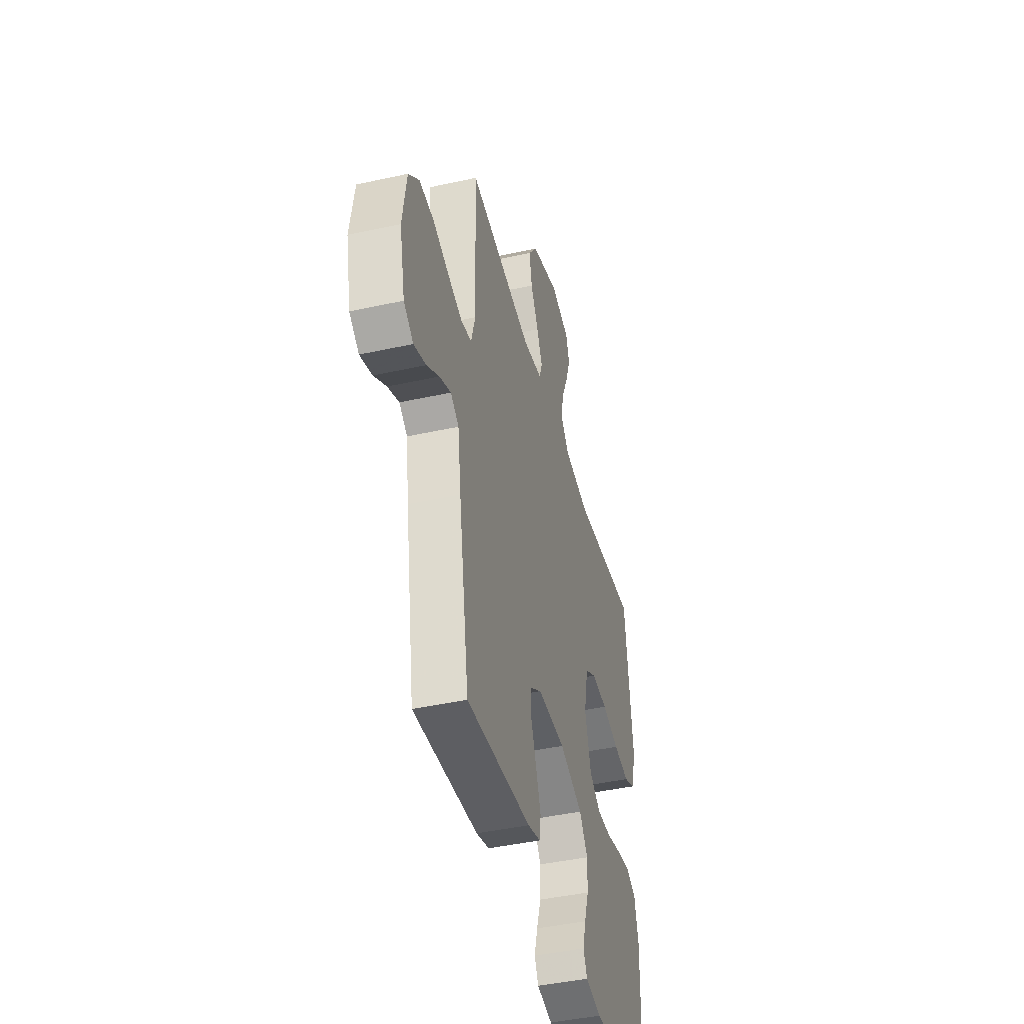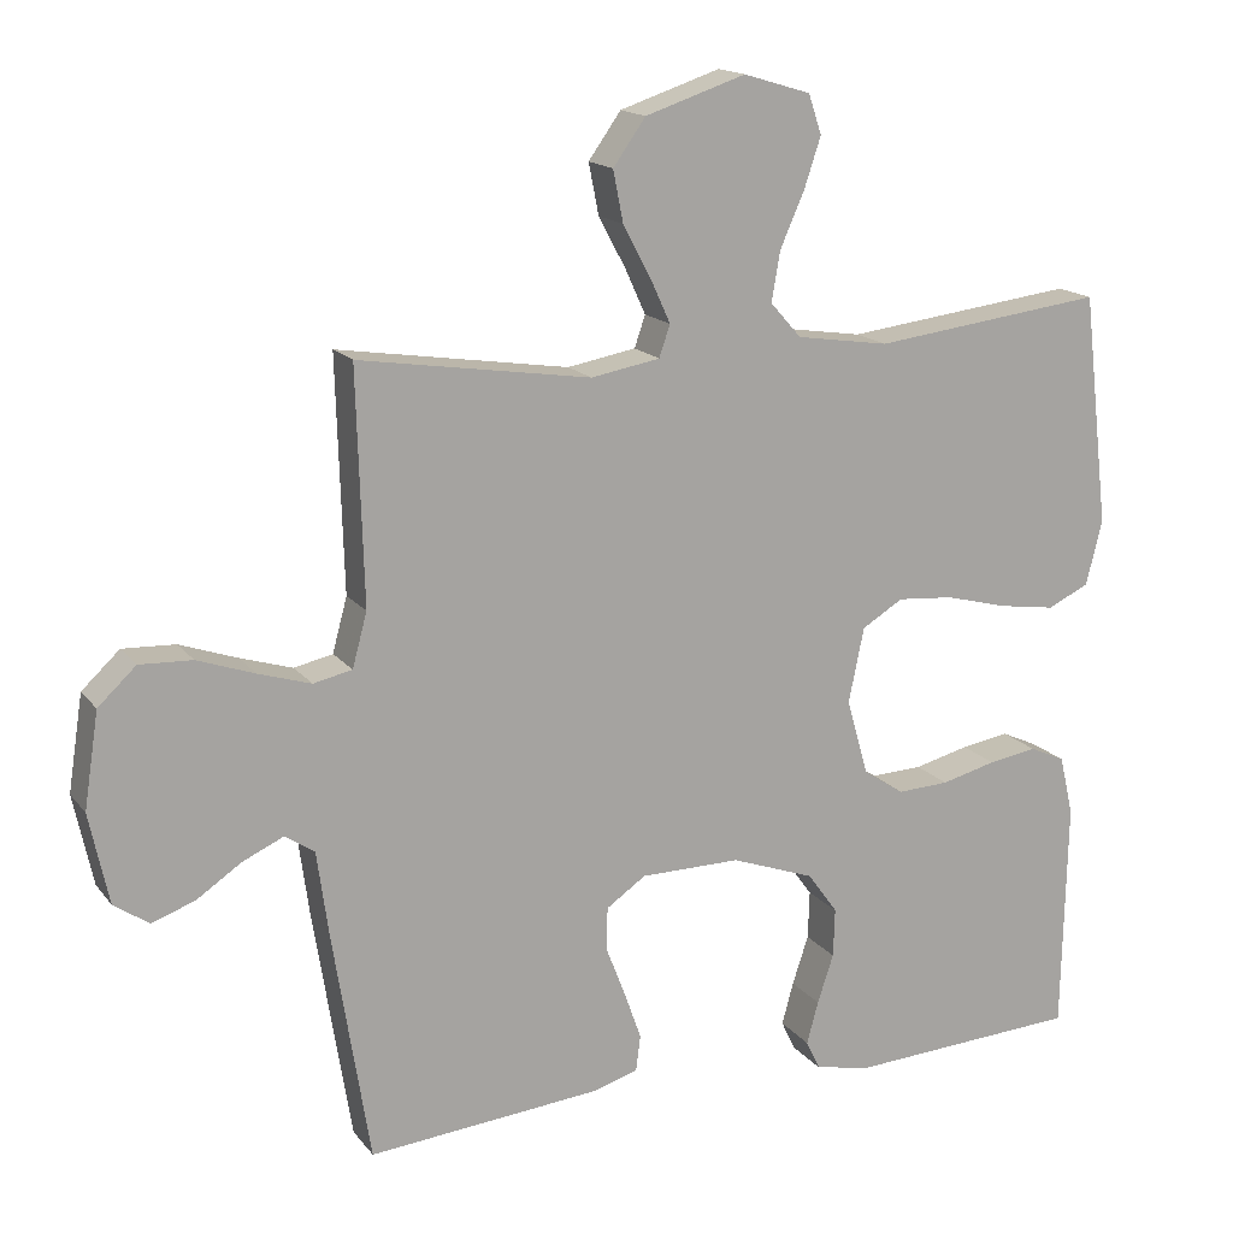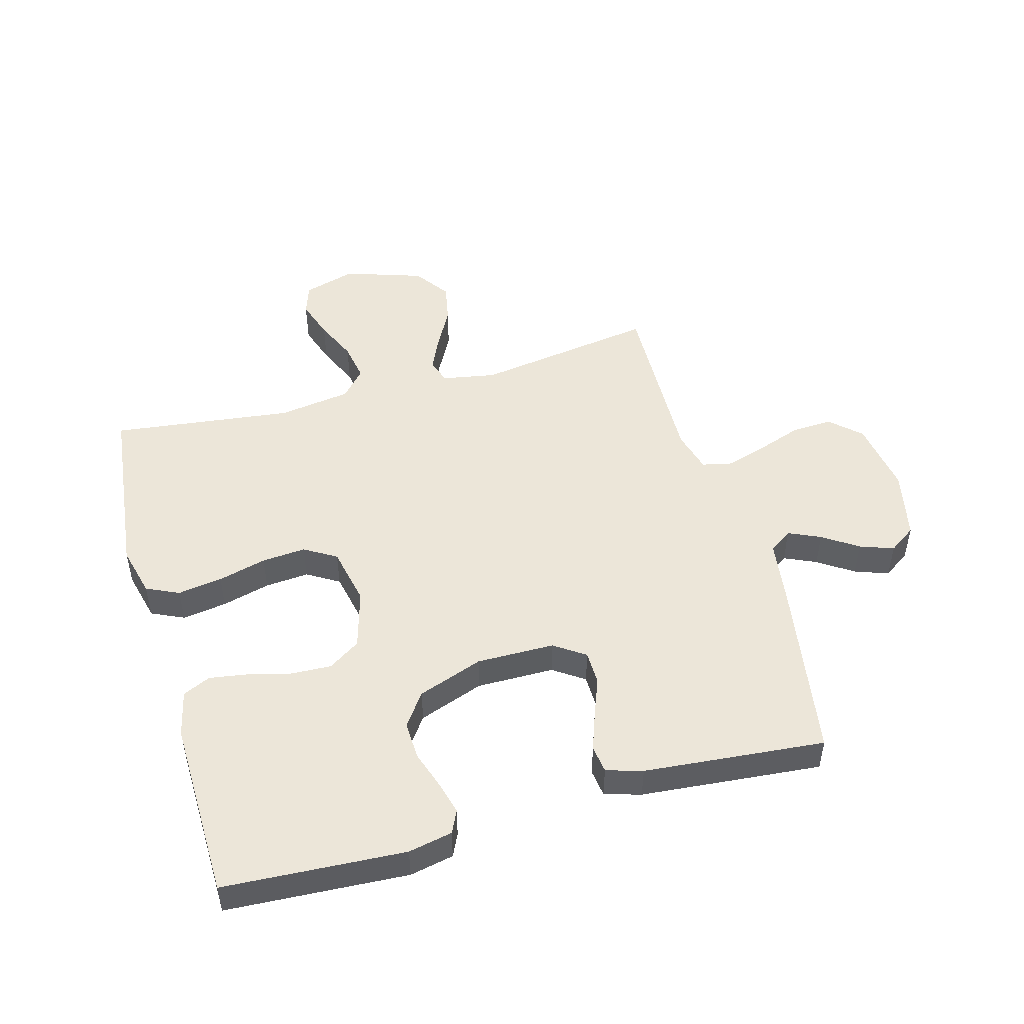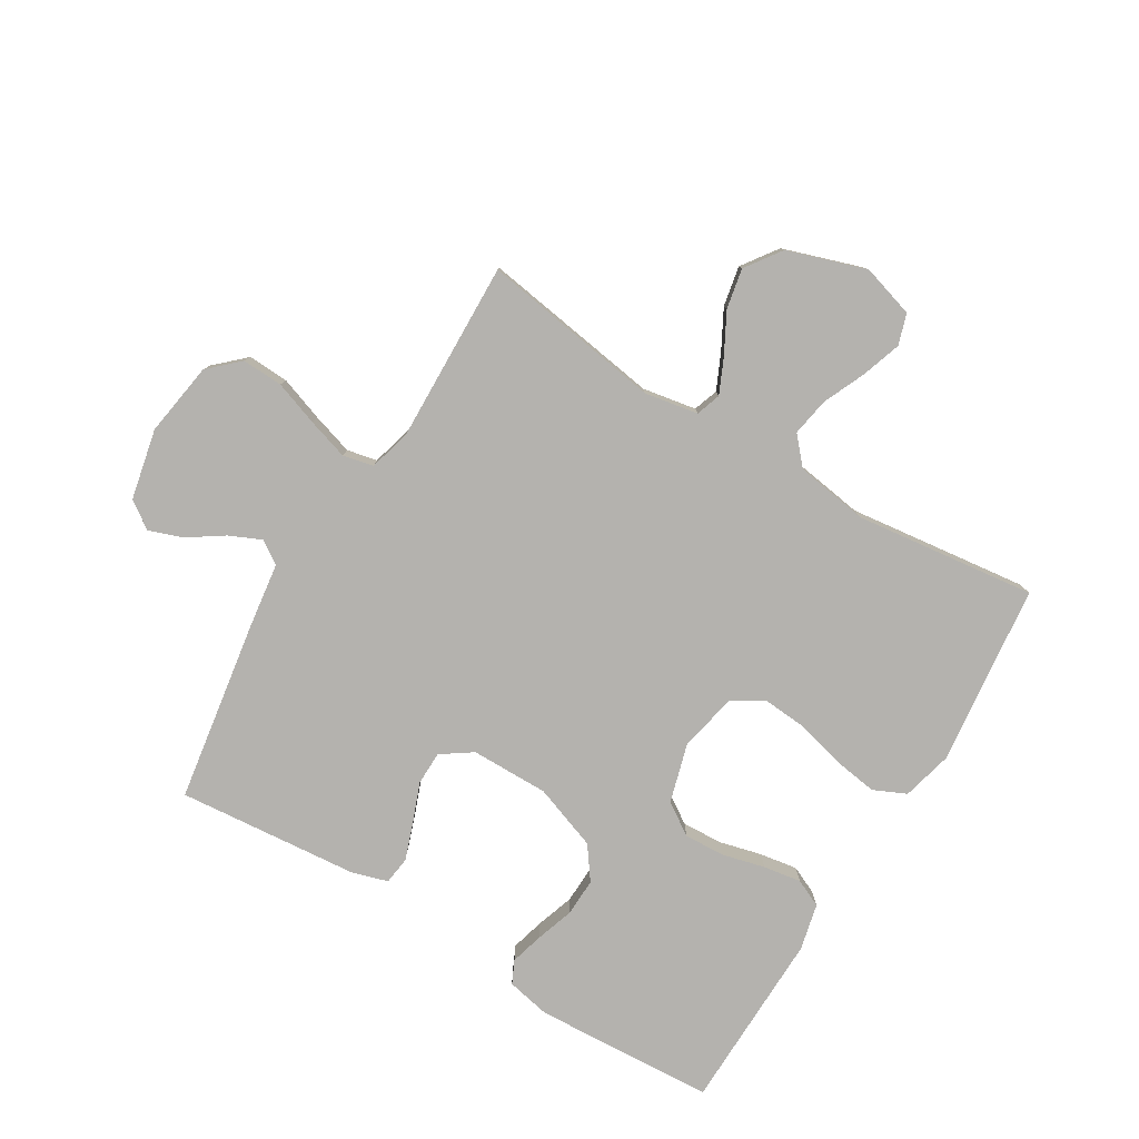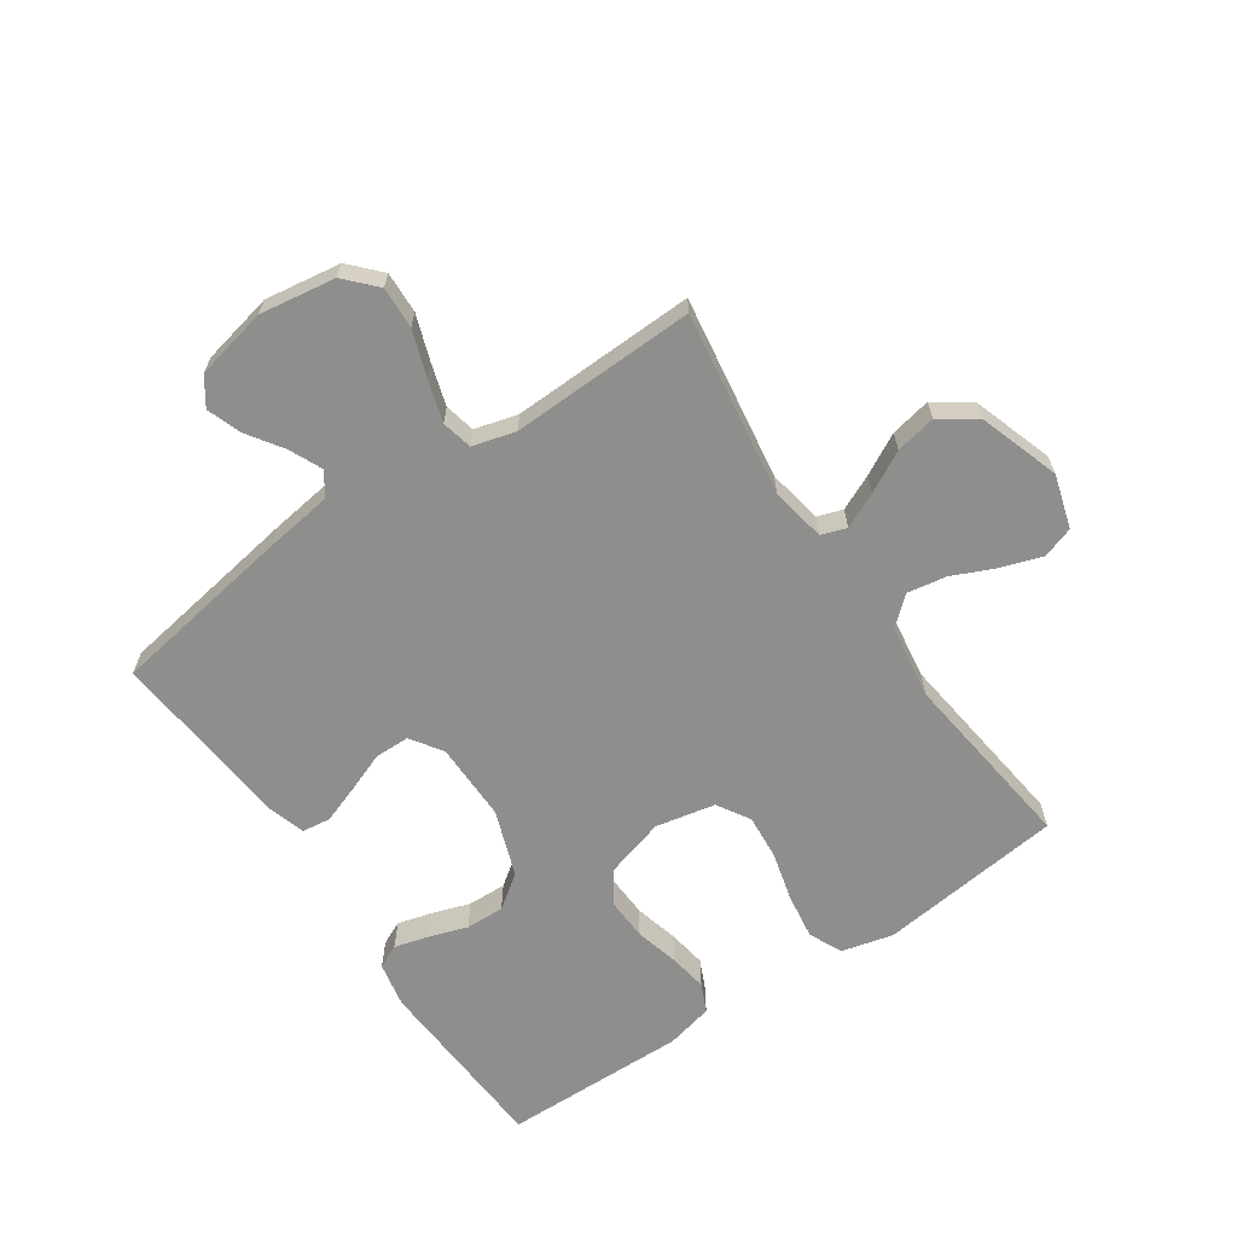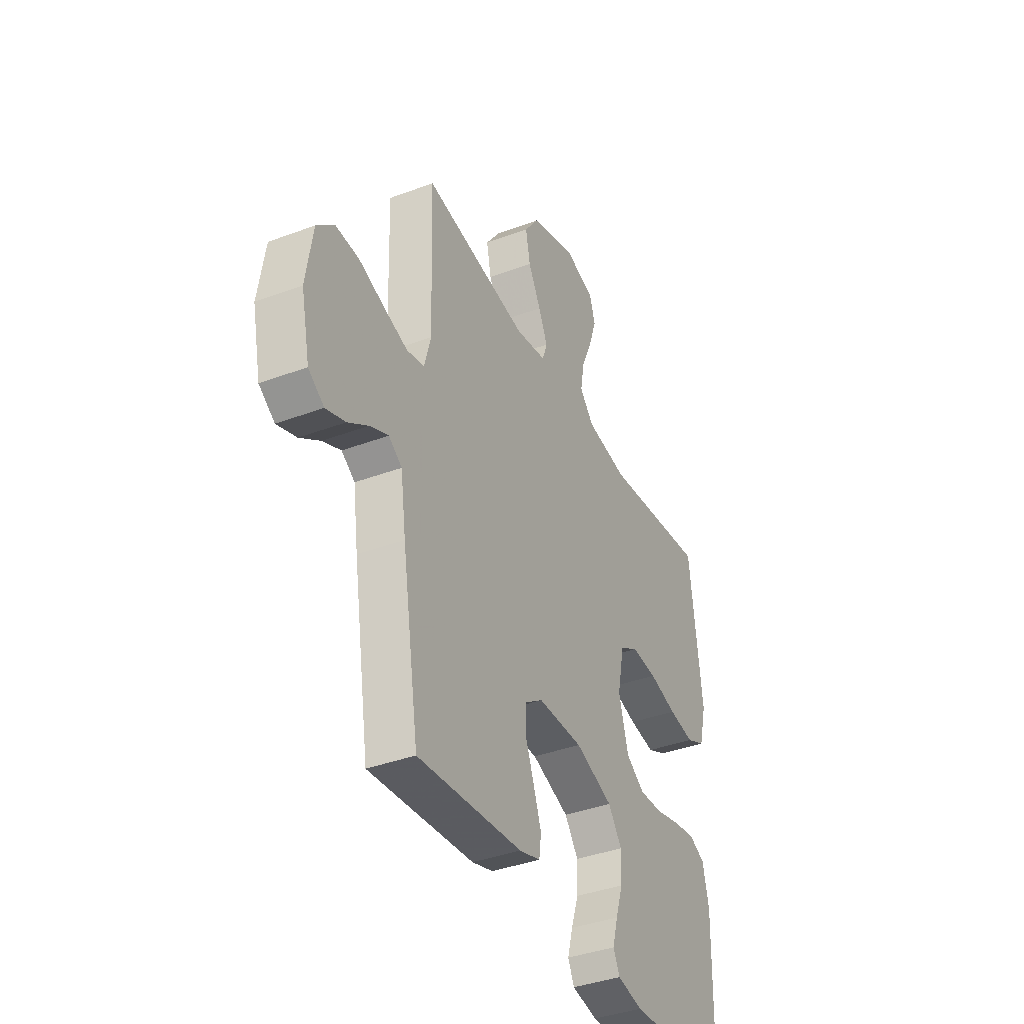
<metadata>
{"format":"obj","ext":"obj","renderer":"f3d","projection":"perspective","resolution":1024,"background":"white","views":[{"elev":-43.6,"azim":-75.4,"up":"+Z"},{"elev":16.0,"azim":-24.7,"up":"+Z"},{"elev":49.3,"azim":164.4,"up":"+Y"},{"elev":-79.7,"azim":-31.2,"up":"+Y"},{"elev":-64.9,"azim":-55.7,"up":"+Y"},{"elev":-38.5,"azim":-64.7,"up":"+Z"}]}
</metadata>
<code>
v 0.5 0.07 0.5
v 0.535 0.07 0.2
v 0.514 0.07 0.116
v 0.46 0.07 0.091
v 0.386 0.07 0.102
v 0.306 0.07 0.123
v 0.233 0.07 0.129
v 0.18 0.07 0.097
v 0.16 0.07 0
v 0.188 0.07 -0.098
v 0.241 0.07 -0.133
v 0.308 0.07 -0.13
v 0.379 0.07 -0.112
v 0.442 0.07 -0.102
v 0.488 0.07 -0.123
v 0.506 0.07 -0.2
v 0.5 0.07 -0.5
v 0.2 0.07 -0.517
v 0.127 0.07 -0.502
v 0.109 0.07 -0.464
v 0.124 0.07 -0.409
v 0.145 0.07 -0.346
v 0.147 0.07 -0.283
v 0.108 0.07 -0.229
v 0 0.07 -0.19
v -0.129 0.07 -0.191
v -0.18 0.07 -0.226
v -0.181 0.07 -0.282
v -0.156 0.07 -0.347
v -0.134 0.07 -0.409
v -0.14 0.07 -0.455
v -0.2 0.07 -0.473
v -0.5 0.07 -0.5
v -0.548 0.07 -0.2
v -0.563 0.07 -0.091
v -0.601 0.07 -0.065
v -0.654 0.07 -0.089
v -0.712 0.07 -0.128
v -0.768 0.07 -0.148
v -0.813 0.07 -0.117
v -0.838 0.07 0
v -0.819 0.07 0.123
v -0.77 0.07 0.169
v -0.702 0.07 0.166
v -0.628 0.07 0.14
v -0.56 0.07 0.119
v -0.51 0.07 0.13
v -0.491 0.07 0.2
v -0.5 0.07 0.5
v -0.2 0.07 0.454
v -0.111 0.07 0.47
v -0.097 0.07 0.511
v -0.123 0.07 0.568
v -0.159 0.07 0.635
v -0.172 0.07 0.701
v -0.13 0.07 0.76
v 0 0.07 0.803
v 0.087 0.07 0.777
v 0.104 0.07 0.726
v 0.082 0.07 0.66
v 0.051 0.07 0.59
v 0.04 0.07 0.526
v 0.08 0.07 0.481
v 0.2 0.07 0.463
v 0.5 0 0.5
v 0.535 0 0.2
v 0.514 0 0.116
v 0.46 0 0.091
v 0.386 0 0.102
v 0.306 0 0.123
v 0.233 0 0.129
v 0.18 0 0.097
v 0.16 0 0
v 0.188 0 -0.098
v 0.241 0 -0.133
v 0.308 0 -0.13
v 0.379 0 -0.112
v 0.442 0 -0.102
v 0.488 0 -0.123
v 0.506 0 -0.2
v 0.5 0 -0.5
v 0.2 0 -0.517
v 0.127 0 -0.502
v 0.109 0 -0.464
v 0.124 0 -0.409
v 0.145 0 -0.346
v 0.147 0 -0.283
v 0.108 0 -0.229
v 0 0 -0.19
v -0.129 0 -0.191
v -0.18 0 -0.226
v -0.181 0 -0.282
v -0.156 0 -0.347
v -0.134 0 -0.409
v -0.14 0 -0.455
v -0.2 0 -0.473
v -0.5 0 -0.5
v -0.548 0 -0.2
v -0.563 0 -0.091
v -0.601 0 -0.065
v -0.654 0 -0.089
v -0.712 0 -0.128
v -0.768 0 -0.148
v -0.813 0 -0.117
v -0.838 0 0
v -0.819 0 0.123
v -0.77 0 0.169
v -0.702 0 0.166
v -0.628 0 0.14
v -0.56 0 0.119
v -0.51 0 0.13
v -0.491 0 0.2
v -0.5 0 0.5
v -0.2 0 0.454
v -0.111 0 0.47
v -0.097 0 0.511
v -0.123 0 0.568
v -0.159 0 0.635
v -0.172 0 0.701
v -0.13 0 0.76
v 0 0 0.803
v 0.087 0 0.777
v 0.104 0 0.726
v 0.082 0 0.66
v 0.051 0 0.59
v 0.04 0 0.526
v 0.08 0 0.481
v 0.2 0 0.463
f 59 60 61
f 58 59 61
f 57 58 61
f 56 57 61
f 55 56 61
f 54 55 61
f 53 54 61
f 52 53 61 62
f 51 52 62 63
f 48 49 50
f 51 63 64
f 50 51 64
f 48 50 64
f 47 48 64
f 43 44 45
f 42 43 45
f 41 42 45
f 40 41 45
f 39 40 45
f 38 39 45
f 37 38 45
f 36 37 45 46
f 35 36 46 47
f 34 35 47
f 33 34 47
f 32 33 47
f 31 32 47
f 30 31 47
f 29 30 47
f 28 29 47
f 20 21 22
f 19 20 22
f 18 19 22
f 17 18 22
f 16 17 22
f 15 16 22
f 14 15 22
f 13 14 22
f 12 13 22
f 11 12 22 23
f 10 11 23 24
f 4 5 6
f 3 4 6
f 2 3 6
f 1 2 6
f 64 1 6
f 64 6 7
f 47 64 7 8
f 27 28 47
f 26 27 47 8
f 25 26 8 9
f 9 10 24 25
f 125 124 123
f 125 123 122
f 125 122 121
f 125 121 120
f 125 120 119
f 125 119 118
f 125 118 117
f 126 125 117 116
f 127 126 116 115
f 114 113 112
f 128 127 115
f 128 115 114
f 128 114 112
f 128 112 111
f 109 108 107
f 109 107 106
f 109 106 105
f 109 105 104
f 109 104 103
f 109 103 102
f 109 102 101
f 110 109 101 100
f 111 110 100 99
f 111 99 98
f 111 98 97
f 111 97 96
f 111 96 95
f 111 95 94
f 111 94 93
f 111 93 92
f 86 85 84
f 86 84 83
f 86 83 82
f 86 82 81
f 86 81 80
f 86 80 79
f 86 79 78
f 86 78 77
f 86 77 76
f 87 86 76 75
f 88 87 75 74
f 70 69 68
f 70 68 67
f 70 67 66
f 70 66 65
f 70 65 128
f 71 70 128
f 72 71 128 111
f 111 92 91
f 72 111 91 90
f 73 72 90 89
f 89 88 74 73
f 1 65 66 2
f 2 66 67 3
f 3 67 68 4
f 4 68 69 5
f 5 69 70 6
f 6 70 71 7
f 7 71 72 8
f 8 72 73 9
f 9 73 74 10
f 10 74 75 11
f 11 75 76 12
f 12 76 77 13
f 13 77 78 14
f 14 78 79 15
f 15 79 80 16
f 16 80 81 17
f 17 81 82 18
f 18 82 83 19
f 19 83 84 20
f 20 84 85 21
f 21 85 86 22
f 22 86 87 23
f 23 87 88 24
f 24 88 89 25
f 25 89 90 26
f 26 90 91 27
f 27 91 92 28
f 28 92 93 29
f 29 93 94 30
f 30 94 95 31
f 31 95 96 32
f 32 96 97 33
f 33 97 98 34
f 34 98 99 35
f 35 99 100 36
f 36 100 101 37
f 37 101 102 38
f 38 102 103 39
f 39 103 104 40
f 40 104 105 41
f 41 105 106 42
f 42 106 107 43
f 43 107 108 44
f 44 108 109 45
f 45 109 110 46
f 46 110 111 47
f 47 111 112 48
f 48 112 113 49
f 49 113 114 50
f 50 114 115 51
f 51 115 116 52
f 52 116 117 53
f 53 117 118 54
f 54 118 119 55
f 55 119 120 56
f 56 120 121 57
f 57 121 122 58
f 58 122 123 59
f 59 123 124 60
f 60 124 125 61
f 61 125 126 62
f 62 126 127 63
f 63 127 128 64
f 64 128 65 1

</code>
